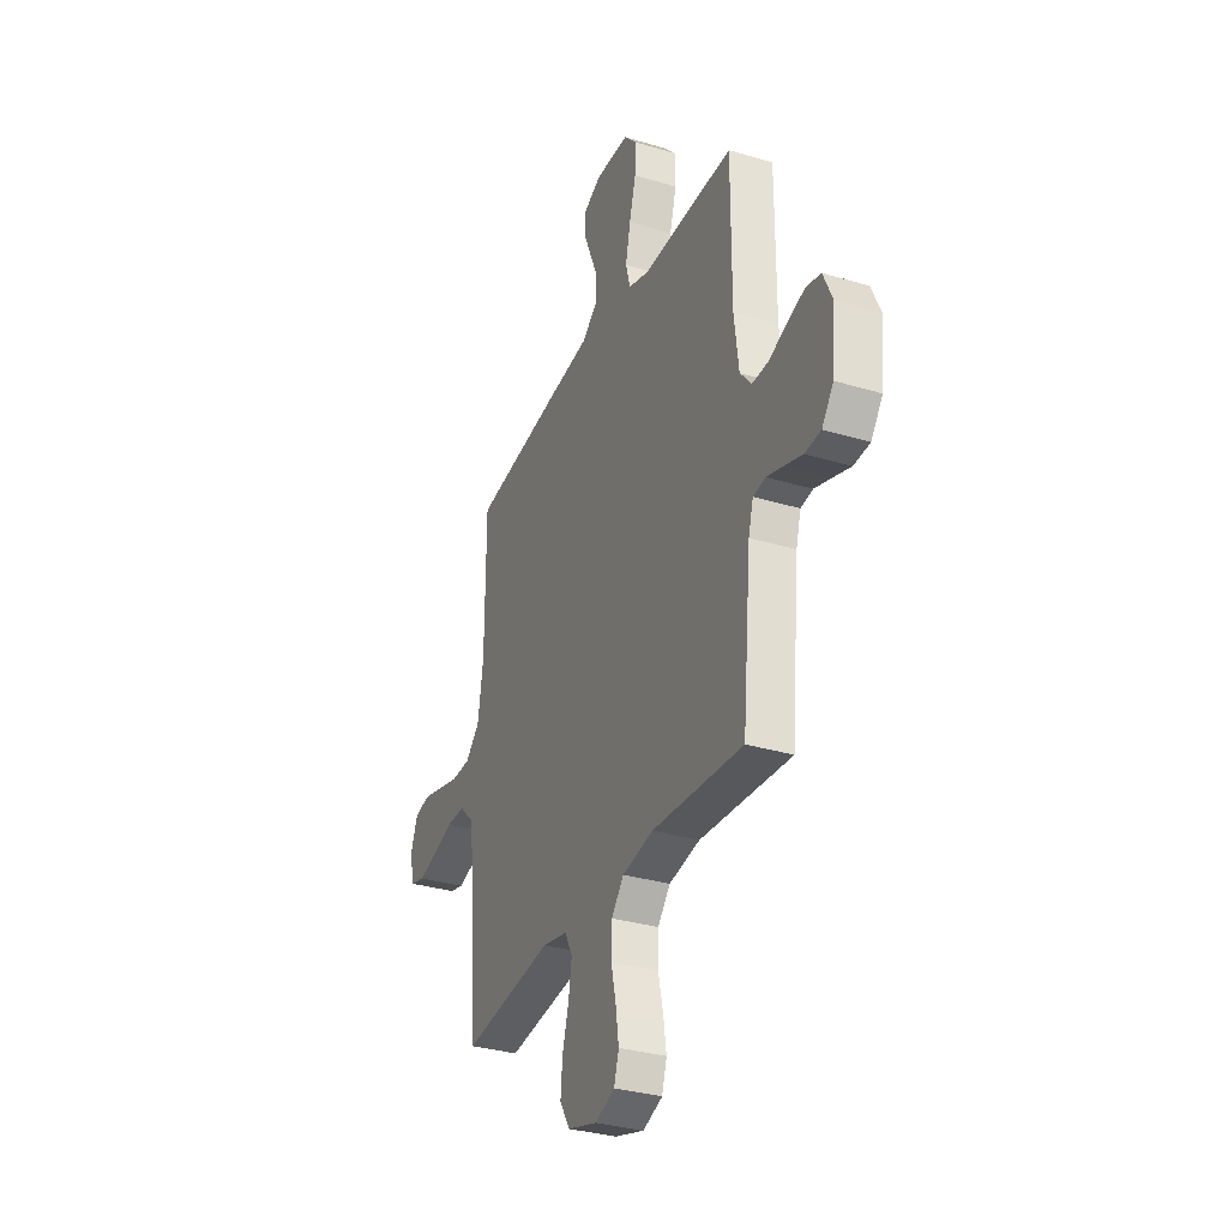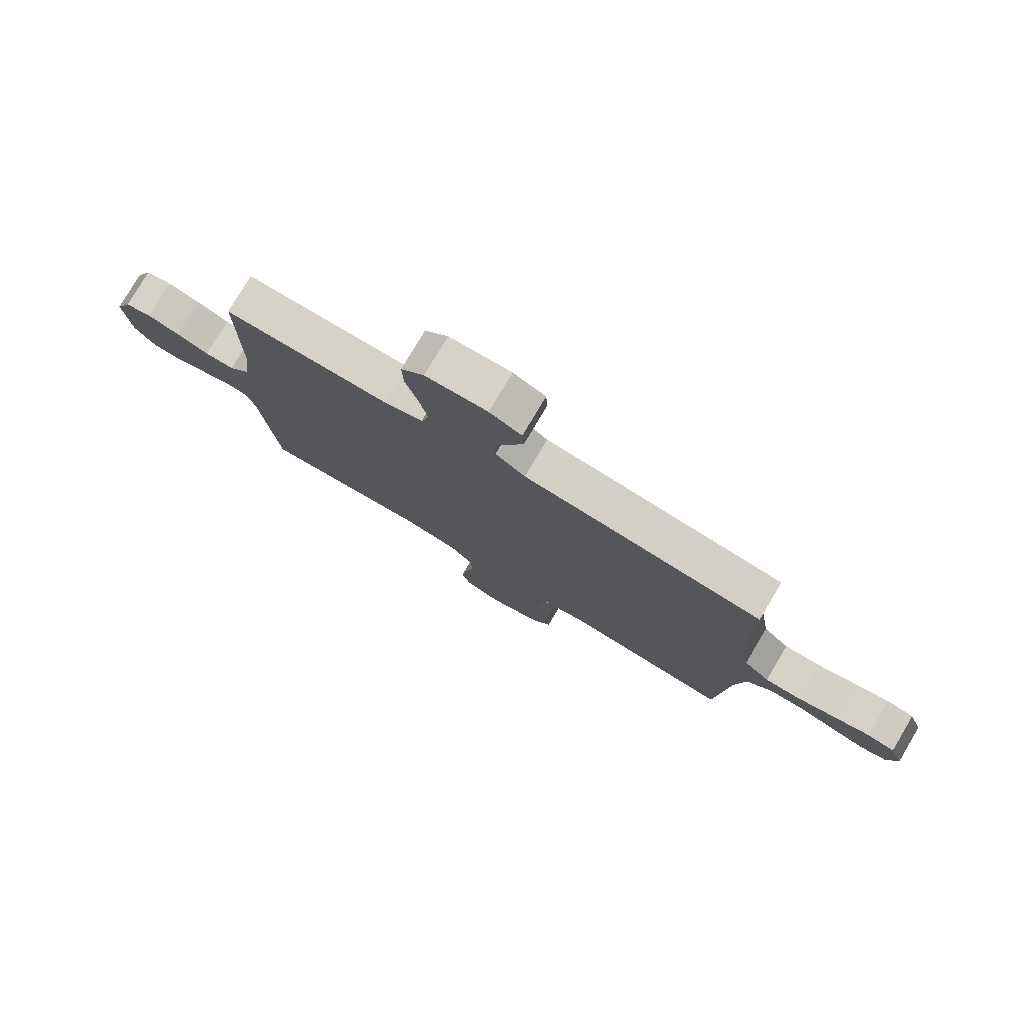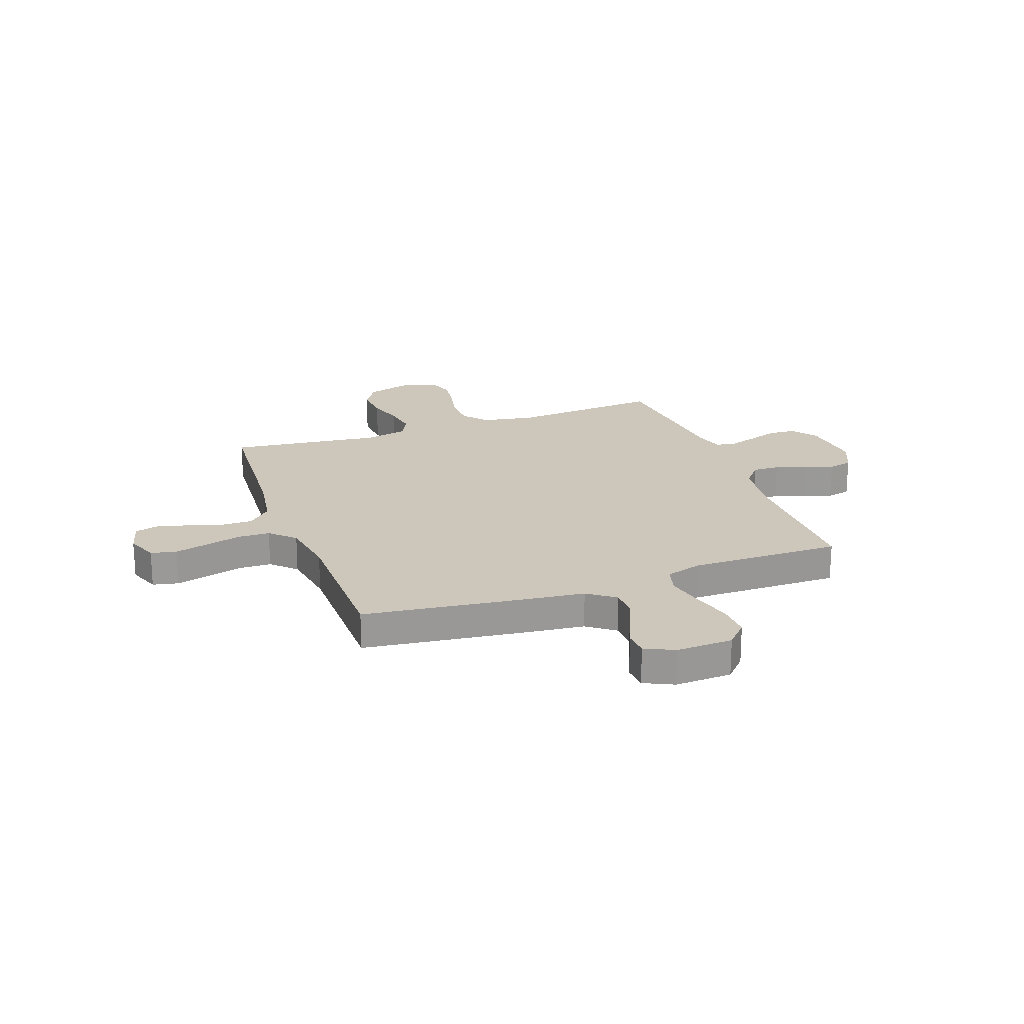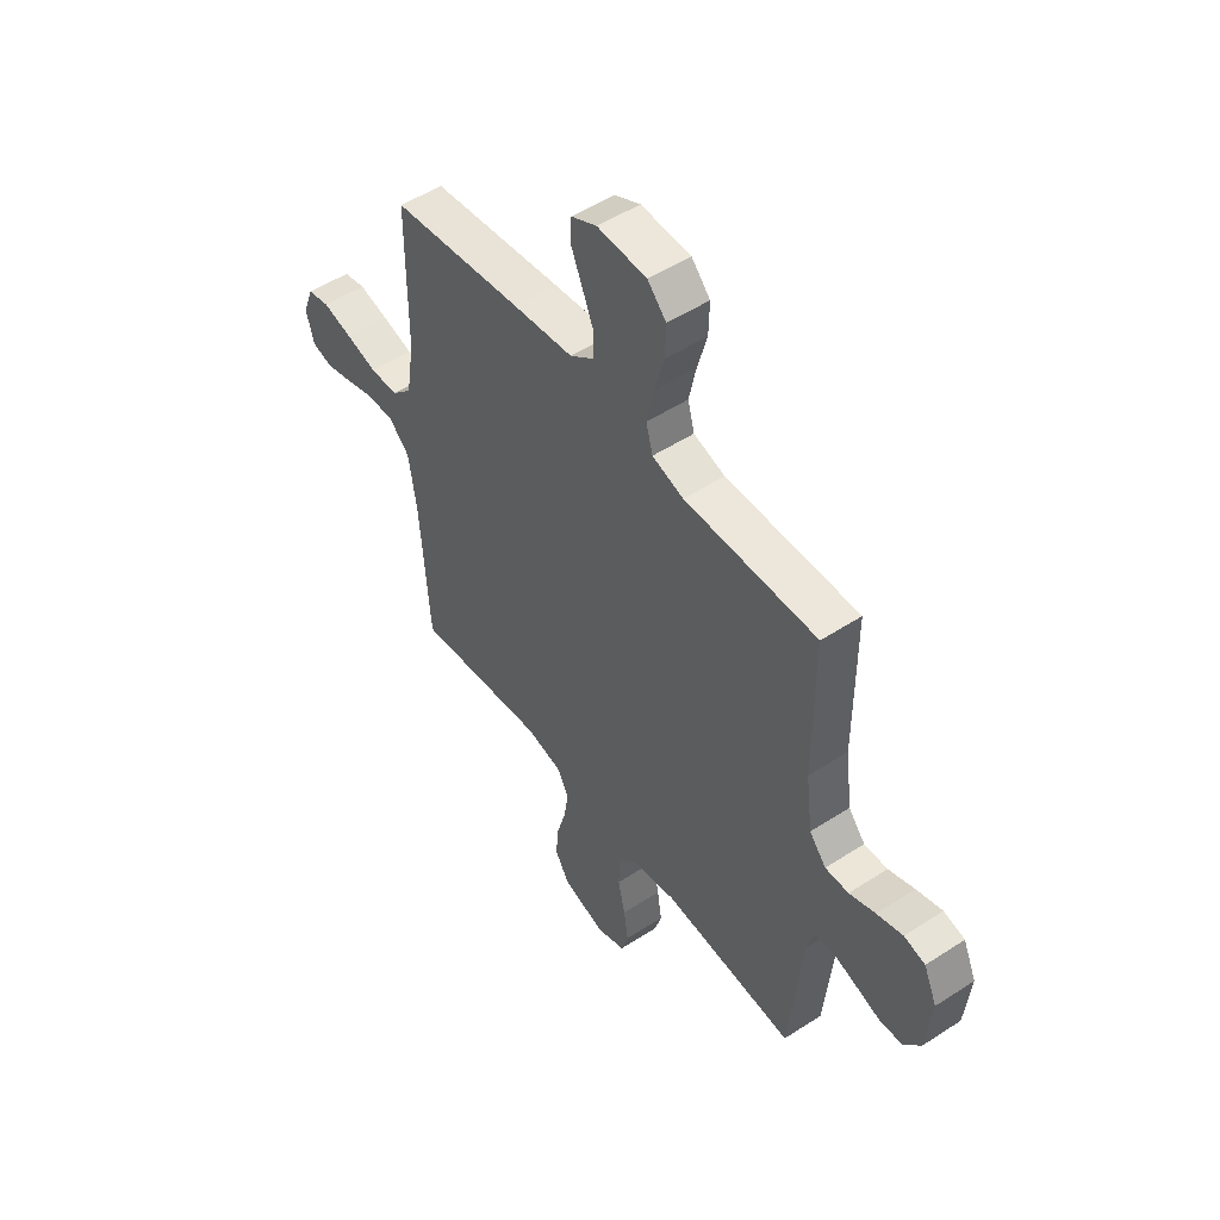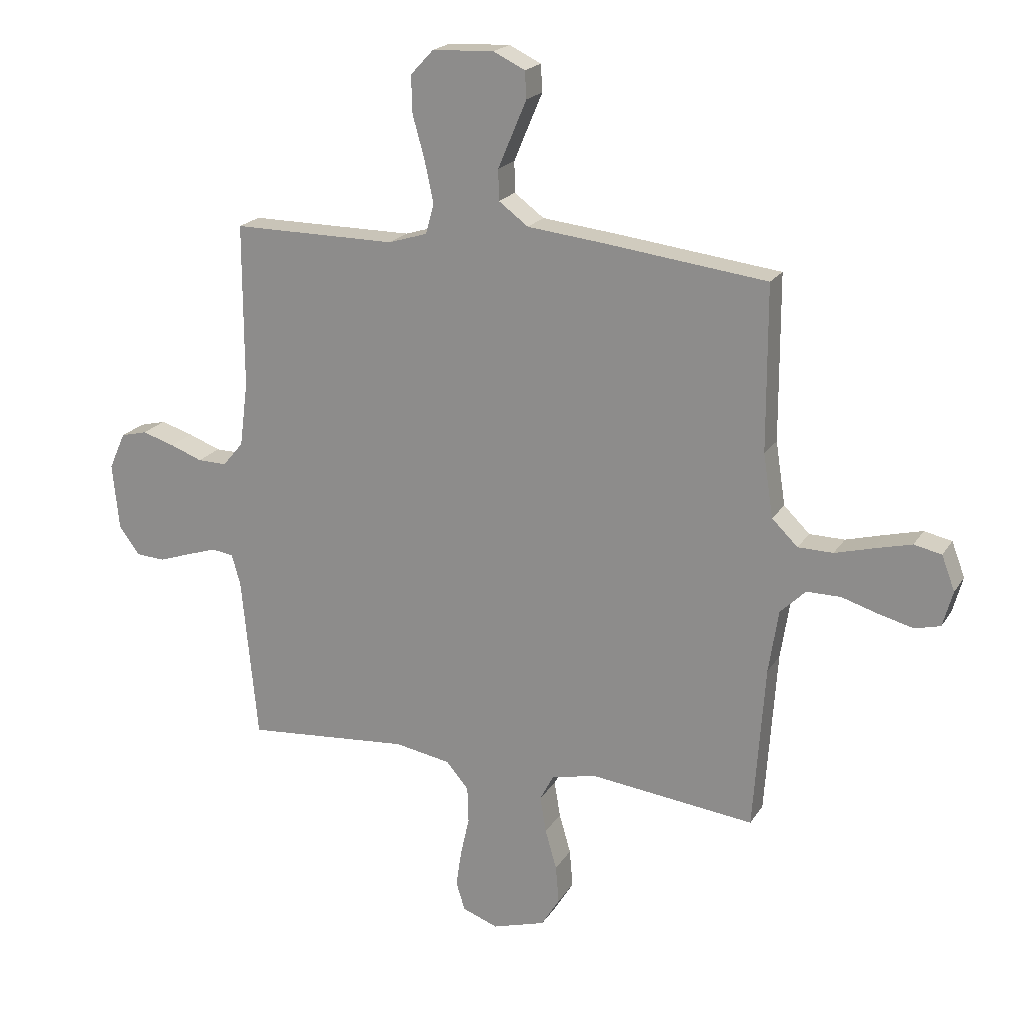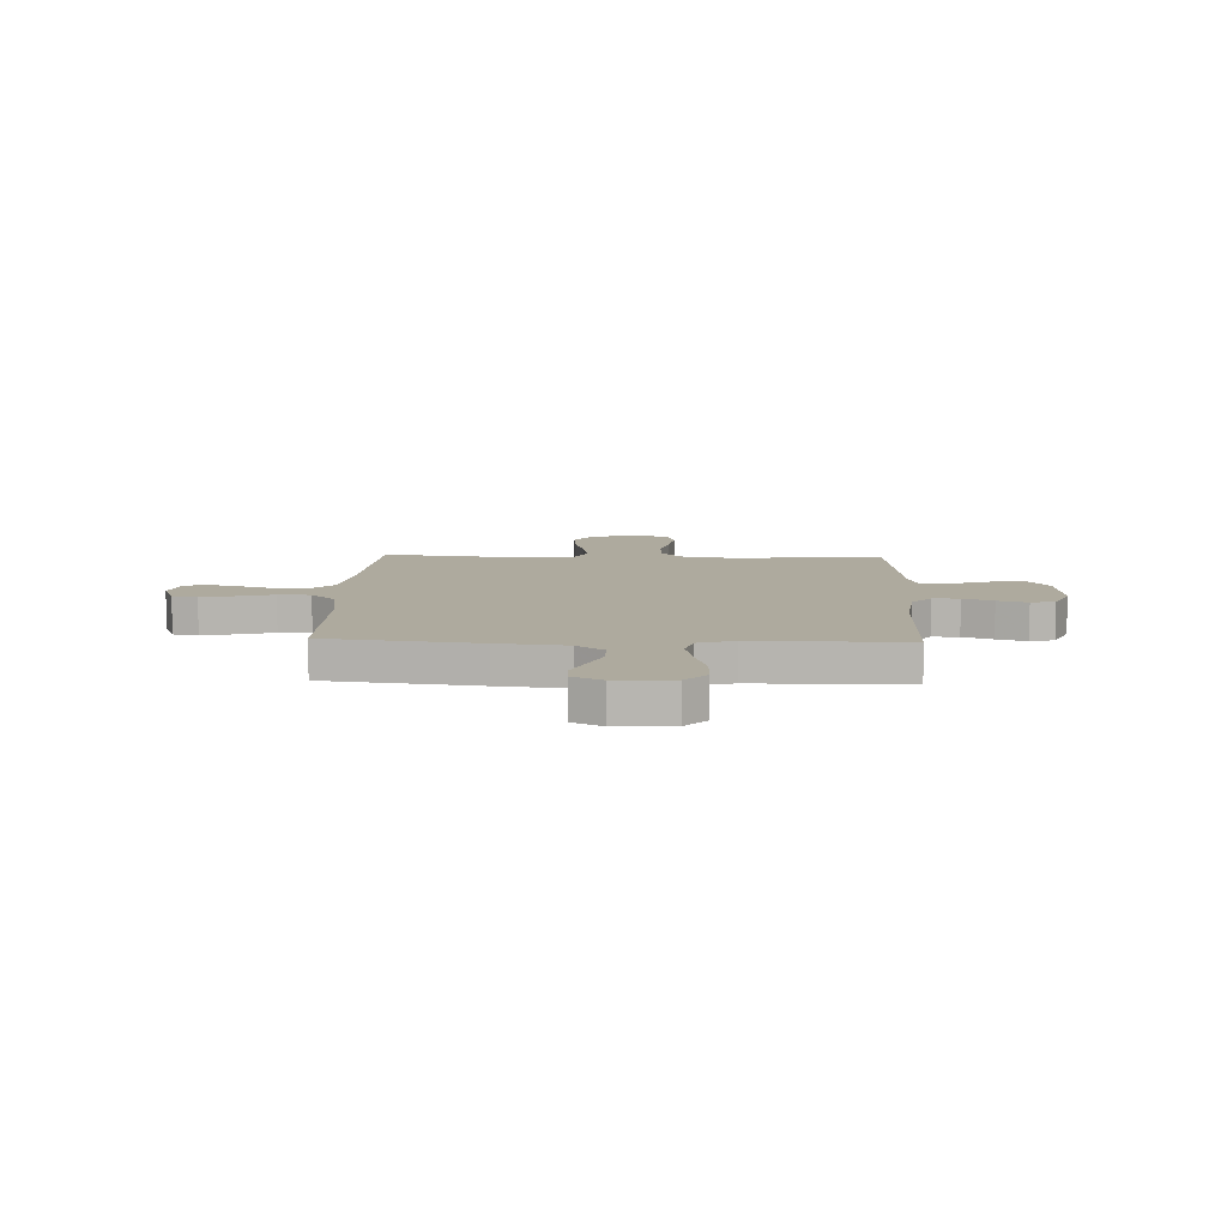
<metadata>
{"format":"obj","ext":"obj","renderer":"f3d","projection":"perspective","resolution":1024,"background":"white","views":[{"elev":-32.6,"azim":67.4,"up":"+Z"},{"elev":78.4,"azim":-149.3,"up":"+Z"},{"elev":21.4,"azim":-19.8,"up":"+Y"},{"elev":51.1,"azim":54.6,"up":"+Z"},{"elev":20.0,"azim":-156.8,"up":"+Z"},{"elev":9.2,"azim":2.1,"up":"+Y"}]}
</metadata>
<code>
v -0.5 0.07 0.5
v -0.2 0.07 0.537
v -0.064 0.07 0.552
v -0.01 0.07 0.592
v -0.009 0.07 0.648
v -0.035 0.07 0.71
v -0.061 0.07 0.771
v -0.058 0.07 0.82
v 0 0.07 0.848
v 0.112 0.07 0.843
v 0.154 0.07 0.798
v 0.152 0.07 0.73
v 0.13 0.07 0.651
v 0.114 0.07 0.576
v 0.129 0.07 0.521
v 0.2 0.07 0.499
v 0.5 0.07 0.5
v 0.5 0.07 0.2
v 0.515 0.07 0.083
v 0.553 0.07 0.038
v 0.606 0.07 0.039
v 0.665 0.07 0.061
v 0.724 0.07 0.079
v 0.772 0.07 0.067
v 0.802 0.07 0
v 0.79 0.07 -0.122
v 0.752 0.07 -0.173
v 0.699 0.07 -0.176
v 0.64 0.07 -0.156
v 0.585 0.07 -0.138
v 0.545 0.07 -0.144
v 0.529 0.07 -0.2
v 0.5 0.07 -0.5
v 0.2 0.07 -0.475
v 0.098 0.07 -0.493
v 0.057 0.07 -0.541
v 0.055 0.07 -0.607
v 0.071 0.07 -0.679
v 0.081 0.07 -0.746
v 0.065 0.07 -0.798
v 0 0.07 -0.822
v -0.097 0.07 -0.793
v -0.13 0.07 -0.739
v -0.124 0.07 -0.67
v -0.103 0.07 -0.597
v -0.092 0.07 -0.531
v -0.117 0.07 -0.483
v -0.2 0.07 -0.465
v -0.5 0.07 -0.5
v -0.521 0.07 -0.2
v -0.539 0.07 -0.085
v -0.585 0.07 -0.04
v -0.647 0.07 -0.04
v -0.715 0.07 -0.061
v -0.777 0.07 -0.077
v -0.823 0.07 -0.065
v -0.841 0.07 0
v -0.817 0.07 0.063
v -0.767 0.07 0.074
v -0.7 0.07 0.057
v -0.63 0.07 0.038
v -0.566 0.07 0.039
v -0.519 0.07 0.085
v -0.501 0.07 0.2
v -0.5 0 0.5
v -0.2 0 0.537
v -0.064 0 0.552
v -0.01 0 0.592
v -0.009 0 0.648
v -0.035 0 0.71
v -0.061 0 0.771
v -0.058 0 0.82
v 0 0 0.848
v 0.112 0 0.843
v 0.154 0 0.798
v 0.152 0 0.73
v 0.13 0 0.651
v 0.114 0 0.576
v 0.129 0 0.521
v 0.2 0 0.499
v 0.5 0 0.5
v 0.5 0 0.2
v 0.515 0 0.083
v 0.553 0 0.038
v 0.606 0 0.039
v 0.665 0 0.061
v 0.724 0 0.079
v 0.772 0 0.067
v 0.802 0 0
v 0.79 0 -0.122
v 0.752 0 -0.173
v 0.699 0 -0.176
v 0.64 0 -0.156
v 0.585 0 -0.138
v 0.545 0 -0.144
v 0.529 0 -0.2
v 0.5 0 -0.5
v 0.2 0 -0.475
v 0.098 0 -0.493
v 0.057 0 -0.541
v 0.055 0 -0.607
v 0.071 0 -0.679
v 0.081 0 -0.746
v 0.065 0 -0.798
v 0 0 -0.822
v -0.097 0 -0.793
v -0.13 0 -0.739
v -0.124 0 -0.67
v -0.103 0 -0.597
v -0.092 0 -0.531
v -0.117 0 -0.483
v -0.2 0 -0.465
v -0.5 0 -0.5
v -0.521 0 -0.2
v -0.539 0 -0.085
v -0.585 0 -0.04
v -0.647 0 -0.04
v -0.715 0 -0.061
v -0.777 0 -0.077
v -0.823 0 -0.065
v -0.841 0 0
v -0.817 0 0.063
v -0.767 0 0.074
v -0.7 0 0.057
v -0.63 0 0.038
v -0.566 0 0.039
v -0.519 0 0.085
v -0.501 0 0.2
f 58 59 60 61
f 56 57 58 61
f 56 61 62
f 53 54 55 56
f 53 56 62
f 52 53 62
f 51 52 62 63
f 48 49 50
f 47 48 50 51
f 42 43 44 45
f 42 45 46
f 41 42 46
f 40 41 46
f 37 38 39 40
f 37 40 46 47
f 32 33 34
f 31 32 34 35
f 26 27 28 29
f 26 29 30
f 25 26 30
f 24 25 30 31
f 21 22 23 24
f 16 17 18
f 15 16 18 19
f 10 11 12 13
f 10 13 14
f 9 10 14
f 6 7 8 9
f 5 6 9 14
f 4 5 14 15
f 64 1 2 3
f 36 37 47 51
f 35 36 51 63
f 21 24 31 35
f 20 21 35
f 20 35 63 64
f 15 19 20 64
f 3 4 15 64
f 125 124 123 122
f 125 122 121 120
f 126 125 120
f 120 119 118 117
f 126 120 117
f 126 117 116
f 127 126 116 115
f 114 113 112
f 115 114 112 111
f 109 108 107 106
f 110 109 106
f 110 106 105
f 110 105 104
f 104 103 102 101
f 111 110 104 101
f 98 97 96
f 99 98 96 95
f 93 92 91 90
f 94 93 90
f 94 90 89
f 95 94 89 88
f 88 87 86 85
f 82 81 80
f 83 82 80 79
f 77 76 75 74
f 78 77 74
f 78 74 73
f 73 72 71 70
f 78 73 70 69
f 79 78 69 68
f 67 66 65 128
f 115 111 101 100
f 127 115 100 99
f 99 95 88 85
f 99 85 84
f 128 127 99 84
f 128 84 83 79
f 128 79 68 67
f 1 65 66 2
f 2 66 67 3
f 3 67 68 4
f 4 68 69 5
f 5 69 70 6
f 6 70 71 7
f 7 71 72 8
f 8 72 73 9
f 9 73 74 10
f 10 74 75 11
f 11 75 76 12
f 12 76 77 13
f 13 77 78 14
f 14 78 79 15
f 15 79 80 16
f 16 80 81 17
f 17 81 82 18
f 18 82 83 19
f 19 83 84 20
f 20 84 85 21
f 21 85 86 22
f 22 86 87 23
f 23 87 88 24
f 24 88 89 25
f 25 89 90 26
f 26 90 91 27
f 27 91 92 28
f 28 92 93 29
f 29 93 94 30
f 30 94 95 31
f 31 95 96 32
f 32 96 97 33
f 33 97 98 34
f 34 98 99 35
f 35 99 100 36
f 36 100 101 37
f 37 101 102 38
f 38 102 103 39
f 39 103 104 40
f 40 104 105 41
f 41 105 106 42
f 42 106 107 43
f 43 107 108 44
f 44 108 109 45
f 45 109 110 46
f 46 110 111 47
f 47 111 112 48
f 48 112 113 49
f 49 113 114 50
f 50 114 115 51
f 51 115 116 52
f 52 116 117 53
f 53 117 118 54
f 54 118 119 55
f 55 119 120 56
f 56 120 121 57
f 57 121 122 58
f 58 122 123 59
f 59 123 124 60
f 60 124 125 61
f 61 125 126 62
f 62 126 127 63
f 63 127 128 64
f 64 128 65 1

</code>
